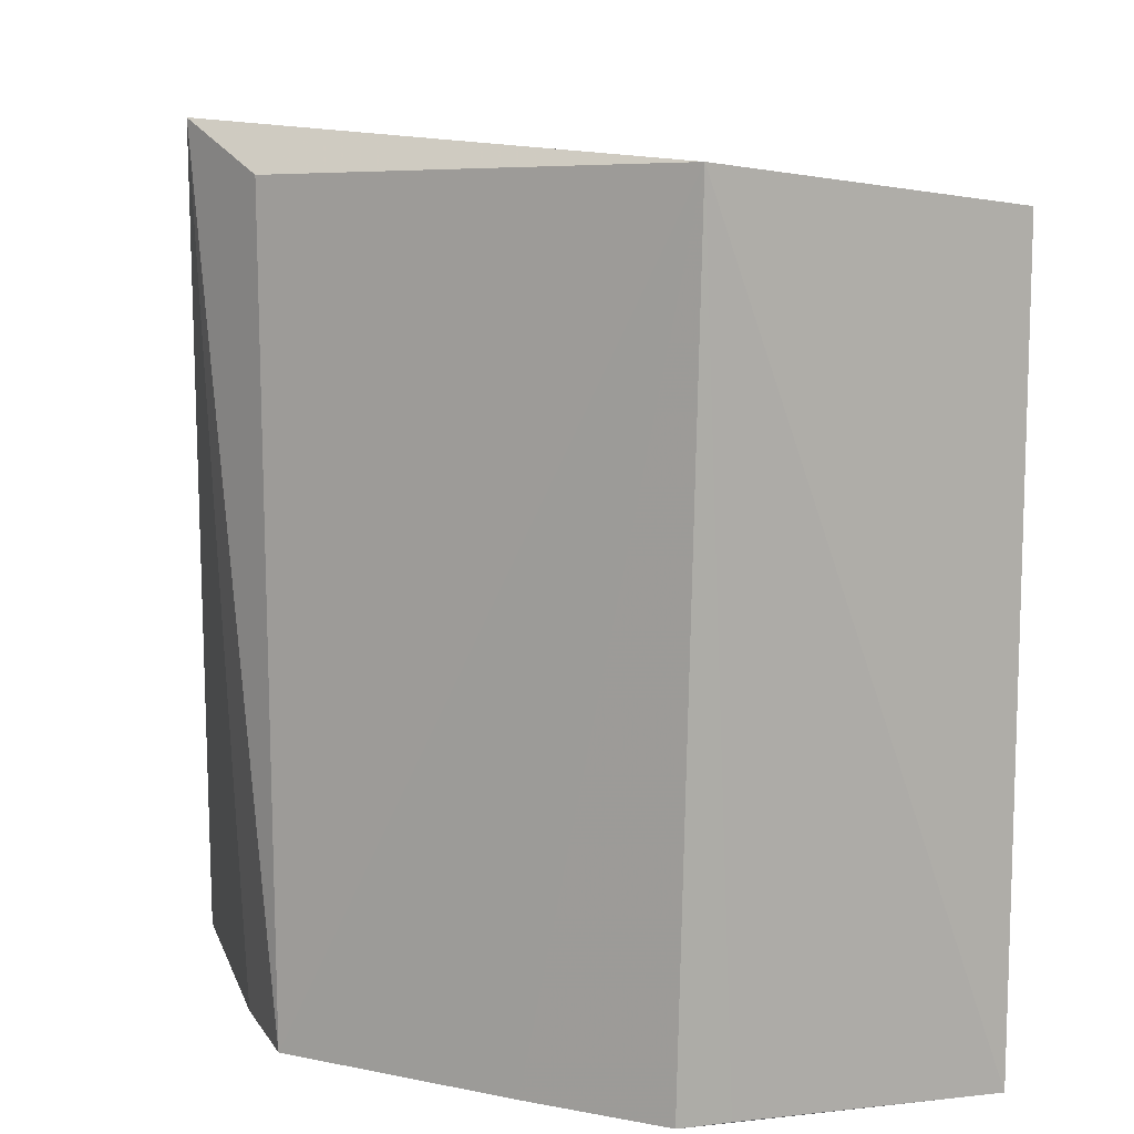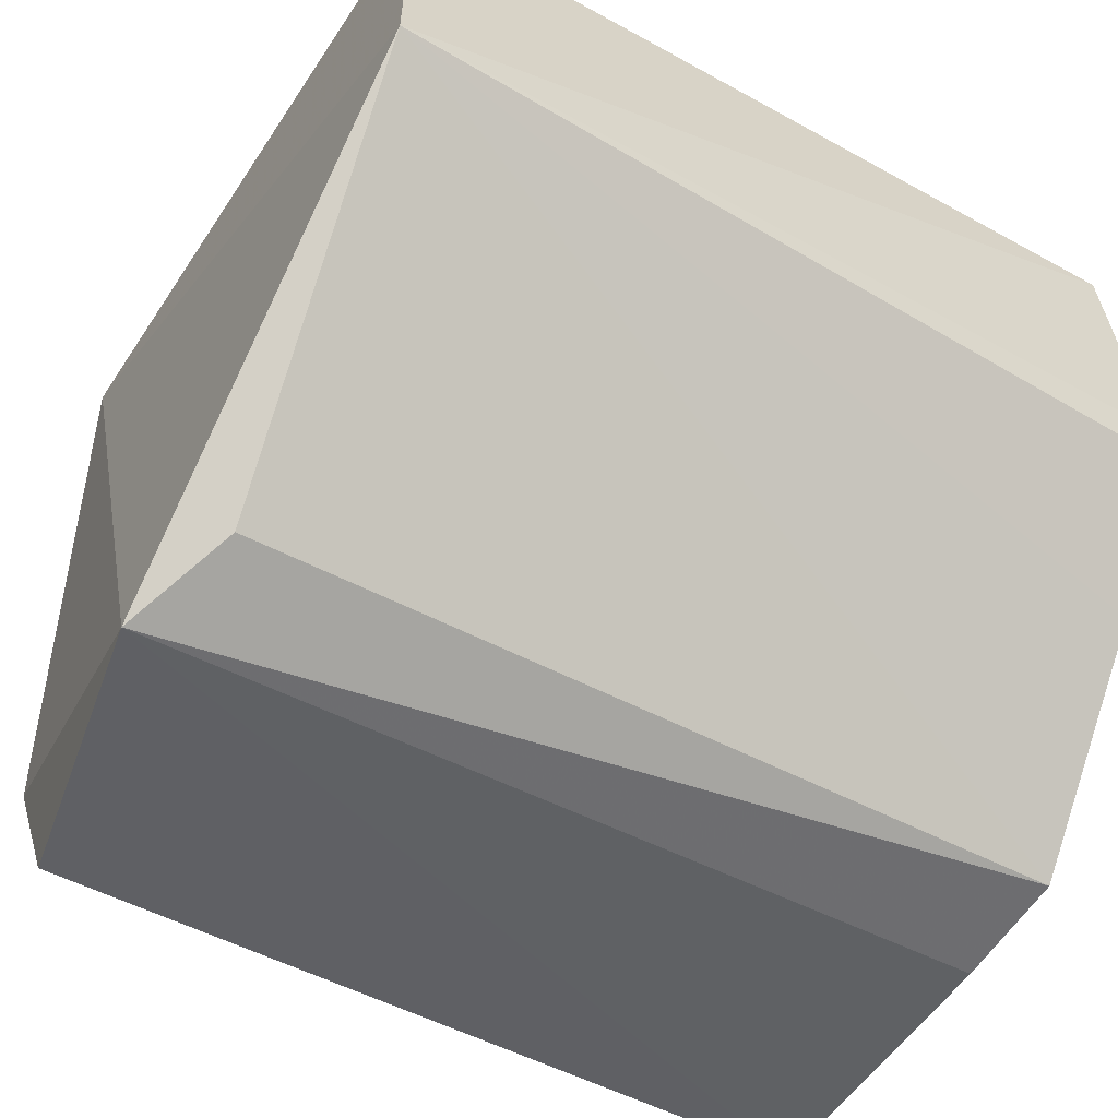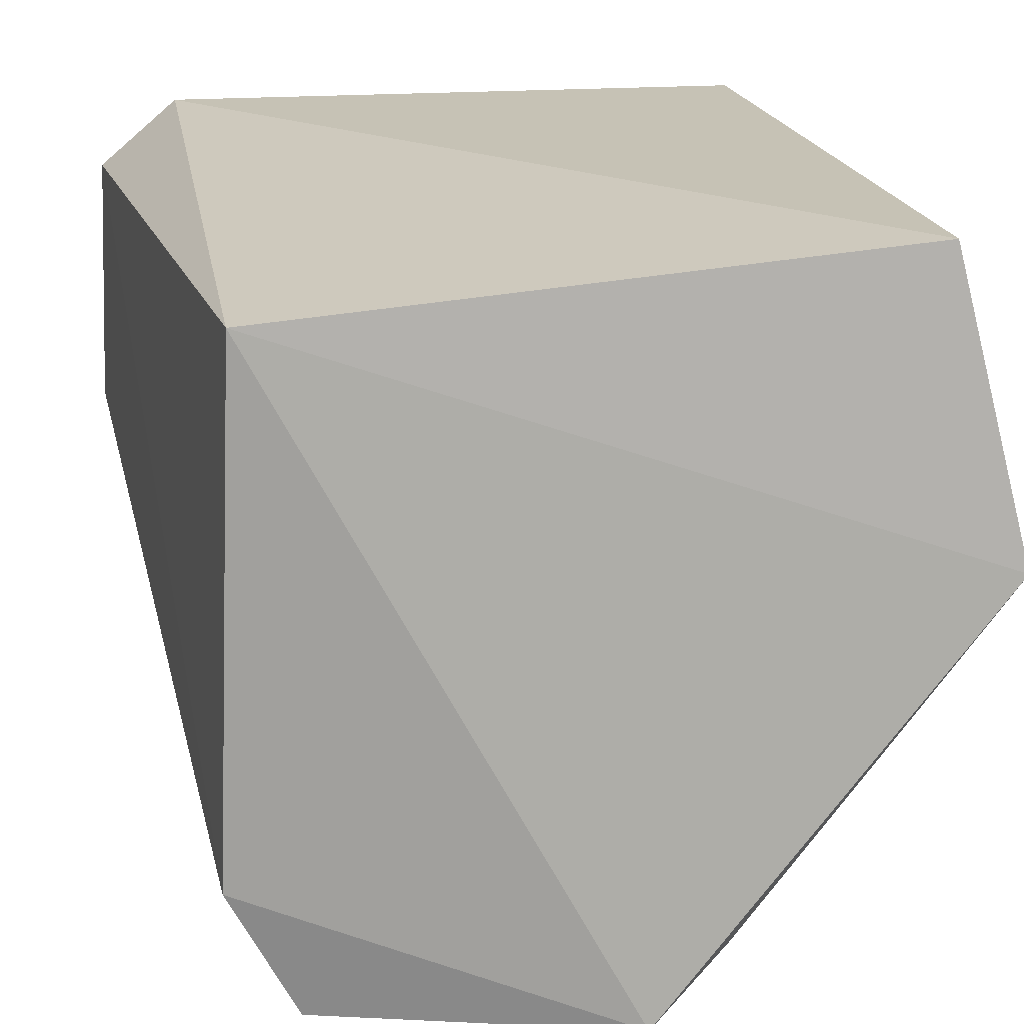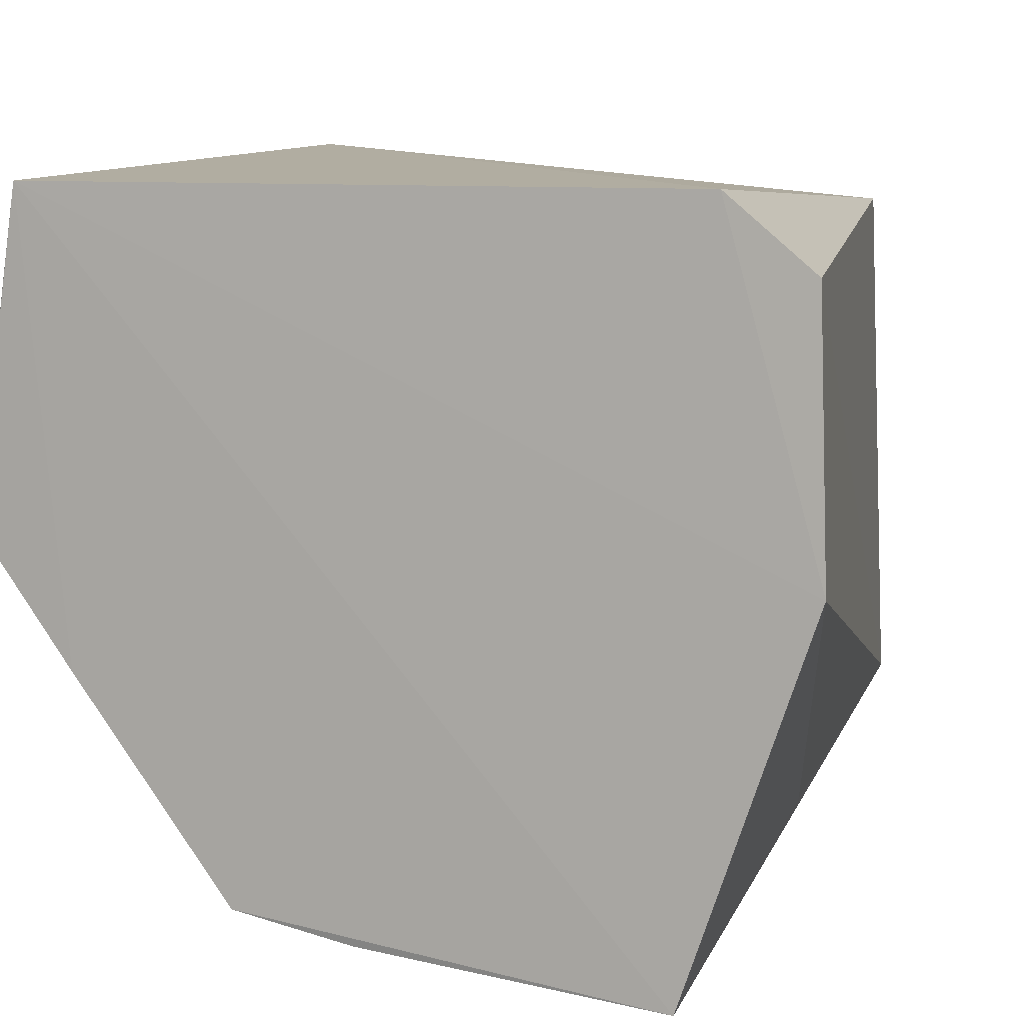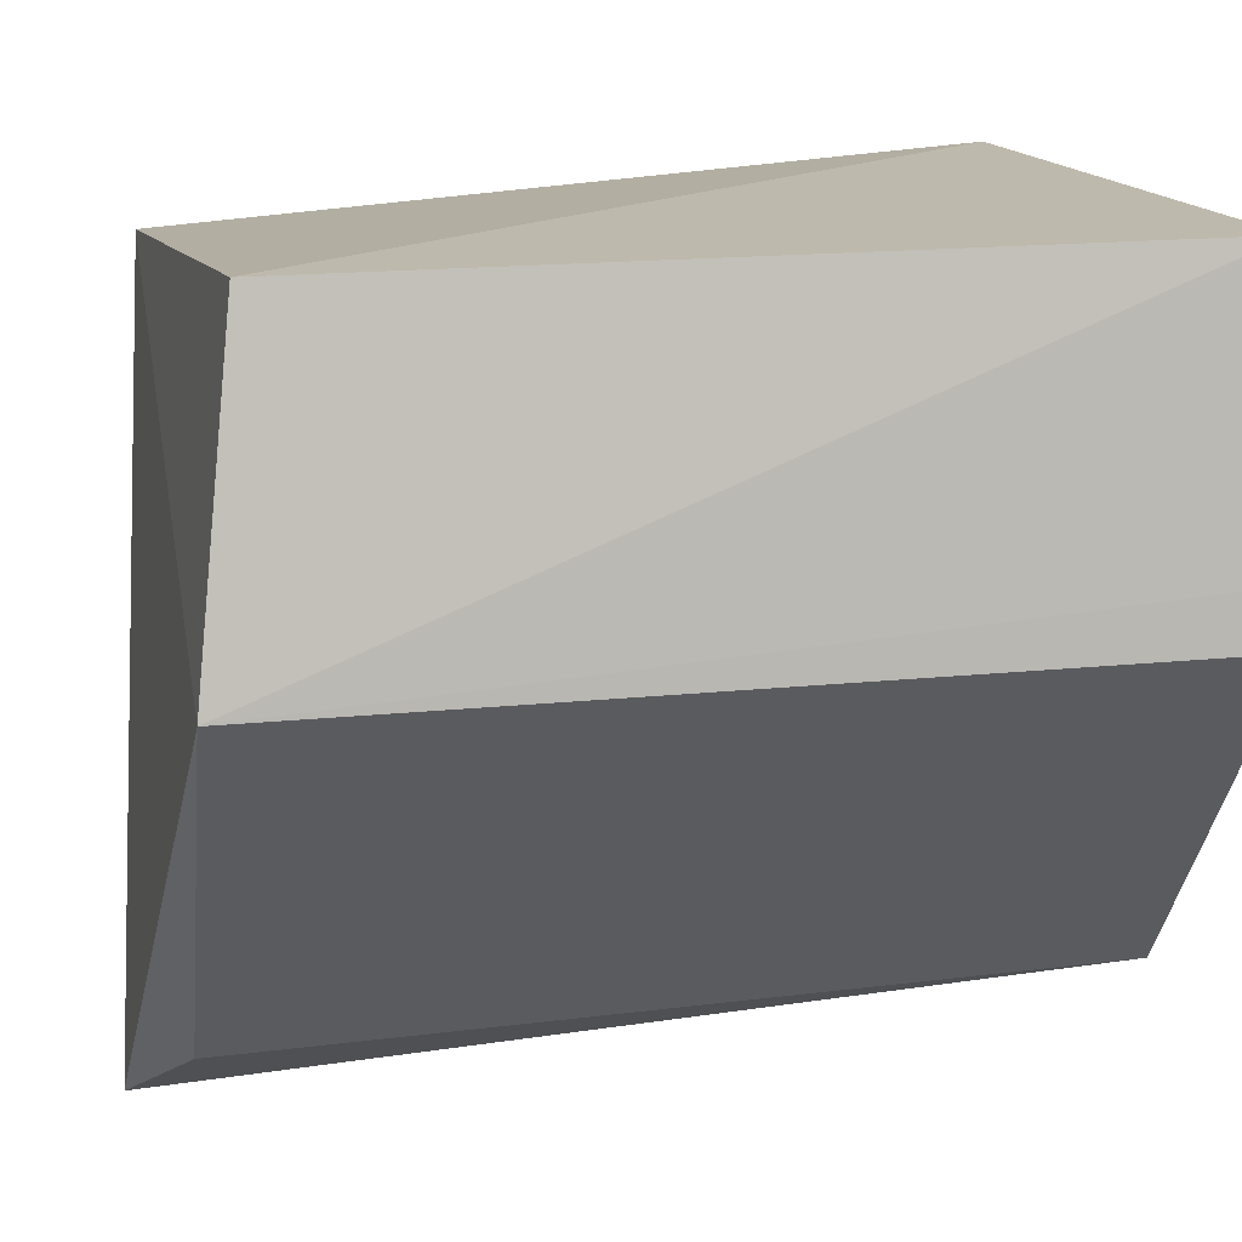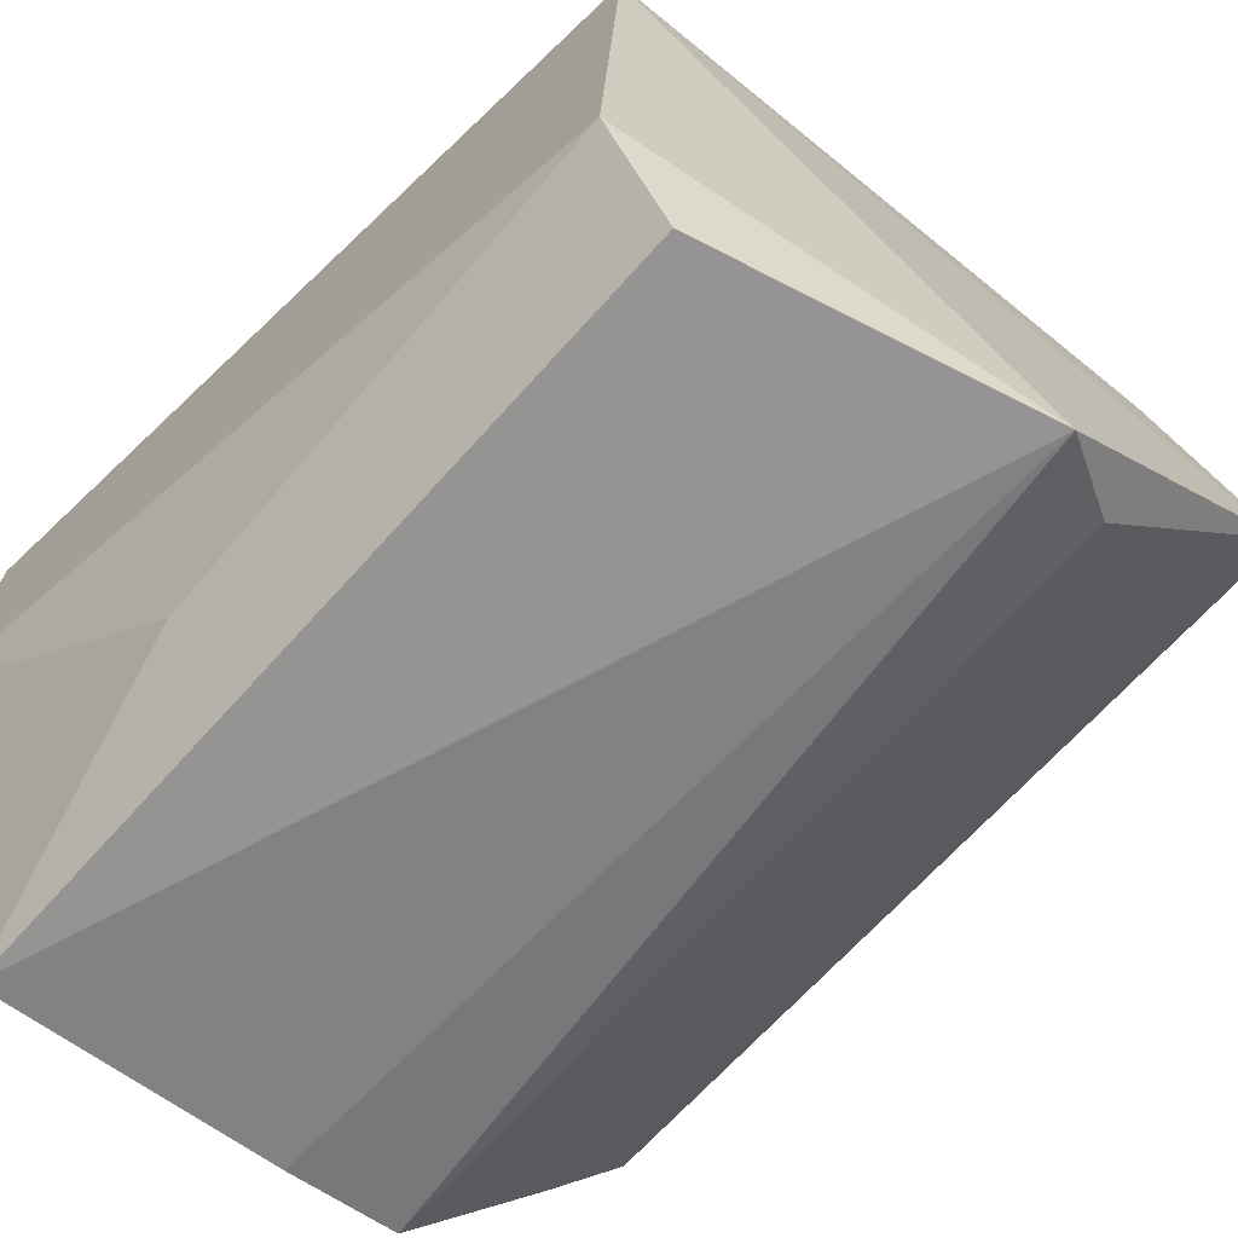
<metadata>
{"format":"obj","ext":"obj","renderer":"f3d","projection":"perspective","resolution":1024,"background":"white","views":[{"elev":10.7,"azim":81.7,"up":"+Z"},{"elev":-45.5,"azim":57.5,"up":"+Y"},{"elev":18.9,"azim":-10.0,"up":"+Y"},{"elev":10.4,"azim":-163.4,"up":"+Y"},{"elev":14.9,"azim":75.2,"up":"+Y"},{"elev":-66.7,"azim":-40.5,"up":"+Y"}]}
</metadata>
<code>
v 0.2047 -0.07512 0.06499
v 0.2103 -0.09923 0.06836
v 0.2083 -0.1003 0.000824
v 0.1469 -0.08051 0.0009865
v 0.1518 -0.1215 0.06479
v 0.2044 -0.07511 0.0005743
v 0.1535 -0.07928 0.06464
v 0.1822 -0.1324 0.07068
v 0.1561 -0.1318 0.000484
v 0.2077 -0.09613 0.0008476
v 0.1536 -0.07488 0.0008461
v 0.189 -0.1274 0.0007261
v 0.1461 -0.1018 0.0006435
v 0.1573 -0.1319 0.06471
v 0.2011 -0.1105 0.000725
v 0.1892 -0.1277 0.06678
v 0.1797 -0.1293 0.0008094
v 0.1518 -0.1224 0.02374
f 6 1 2
f 7 2 1
f 7 4 5
f 8 7 5
f 8 2 7
f 10 6 2
f 10 2 3
f 10 3 6
f 11 4 7
f 11 7 1
f 11 1 6
f 13 5 4
f 13 4 11
f 13 11 6
f 13 6 9
f 14 9 8
f 14 8 5
f 14 5 9
f 15 3 2
f 15 2 12
f 15 6 3
f 15 12 9
f 15 9 6
f 16 12 2
f 16 2 8
f 16 8 12
f 17 12 8
f 17 8 9
f 17 9 12
f 18 13 9
f 18 9 5
f 18 5 13

</code>
